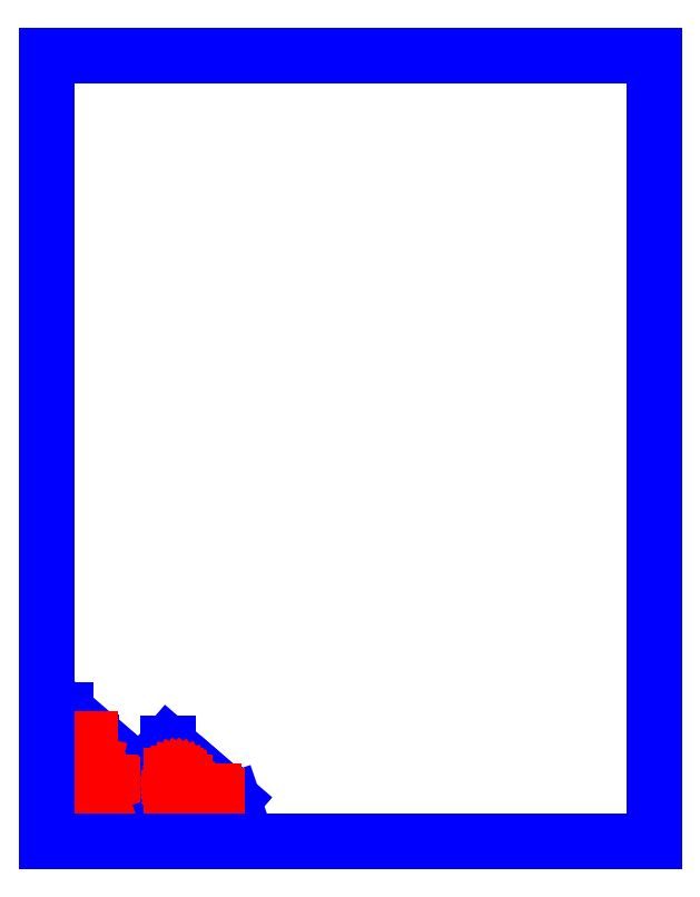
<metadata>
{"format":"dxf","ext":"dxf","renderer":"ezdxf+matplotlib","layout":"modelspace","background":"white","min_lineweight":24,"dpi":150}
</metadata>
<code>
0
SECTION
2
ENTITIES
0
LINE
8
hole
39
2
10
0.8369
20
0.5493
11
0.8594
21
0.5493
0
LINE
8
hole
39
2
10
0.8594
20
0.5493
11
0.8594
21
0.5718
0
LINE
8
hole
39
2
10
0.8594
20
0.5718
11
0.8369
21
0.5718
0
LINE
8
hole
39
2
10
0.8369
20
0.5718
11
0.8369
21
0.5493
0
LINE
8
hole
39
2
10
0.5991
20
1.362
11
0.6216
21
1.362
0
LINE
8
hole
39
2
10
0.6216
20
1.362
11
0.6216
21
1.384
0
LINE
8
hole
39
2
10
0.6216
20
1.384
11
0.5991
21
1.384
0
LINE
8
hole
39
2
10
0.5991
20
1.384
11
0.5991
21
1.362
0
LINE
8
hole
39
2
10
0.4563
20
0.9315
11
0.4788
21
0.9315
0
LINE
8
hole
39
2
10
0.4788
20
0.9315
11
0.4788
21
0.954
0
LINE
8
hole
39
2
10
0.4788
20
0.954
11
0.4563
21
0.954
0
LINE
8
hole
39
2
10
0.4563
20
0.954
11
0.4563
21
0.9315
0
LINE
8
hole
39
2
10
1.004
20
0.7548
11
1.027
21
0.7548
0
LINE
8
hole
39
2
10
1.027
20
0.7548
11
1.027
21
0.7773
0
LINE
8
hole
39
2
10
1.027
20
0.7773
11
1.004
21
0.7773
0
LINE
8
hole
39
2
10
1.004
20
0.7773
11
1.004
21
0.7548
0
LINE
8
boundary
39
2
10
0.2625
20
0.8649
11
0.2625
21
0.2625
0
LINE
8
boundary
39
2
10
0.2625
20
0.2625
11
1.566
21
0.7029
0
LINE
8
boundary
39
2
10
1.566
20
0.7029
11
0.9761
21
1.212
0
LINE
8
boundary
39
2
10
0.9761
20
1.212
11
0.2625
21
1.828
0
LINE
8
boundary
39
2
10
0.2625
20
1.828
11
0.2625
21
0.8649
0
LINE
8
annotation
39
211
10
1.016
20
0.7661
11
1.016
21
0.8223
0
LINE
8
annotation
39
211
10
1.016
20
0.7661
11
1.016
21
0.8223
0
LINE
8
annotation
39
211
10
1.016
20
0.8223
11
1.016
21
0.7661
0
LINE
8
annotation
39
211
10
1.016
20
0.7661
11
1.072
21
0.7661
0
LINE
8
annotation
39
211
10
0.4675
20
0.9428
11
0.4675
21
0.8865
0
LINE
8
annotation
39
211
10
0.6104
20
1.373
11
0.6104
21
1.429
0
LINE
8
annotation
39
211
10
0.6104
20
1.373
11
0.6104
21
1.429
0
LINE
8
annotation
39
211
10
0.6104
20
1.429
11
0.6104
21
1.373
0
LINE
8
annotation
39
211
10
0.6104
20
1.373
11
0.6104
21
1.317
0
LINE
8
annotation
39
211
10
0.8481
20
0.5605
11
0.9044
21
0.5605
0
LINE
8
annotation
39
211
10
0.8481
20
0.5605
11
0.9044
21
0.5605
0
LINE
8
annotation
39
211
10
0.9044
20
0.5605
11
0.8481
21
0.5605
0
LINE
8
annotation
39
211
10
0.8481
20
0.5605
11
0.8481
21
0.5043
0
LINE
8
annotation
39
211
10
0.7948
20
0.7487
11
0.5444
21
0.7487
0
LINE
8
annotation
39
211
10
0.5444
20
0.7487
11
0.6444
21
1.099
0
LINE
8
annotation
39
211
10
0.7197
20
0.6485
11
0.7197
21
0.8488
0
LINE
8
hole
39
2
10
1.909
20
0.7524
11
1.932
21
0.7524
0
LINE
8
hole
39
2
10
1.932
20
0.7524
11
1.932
21
0.7749
0
LINE
8
hole
39
2
10
1.932
20
0.7749
11
1.909
21
0.7749
0
LINE
8
hole
39
2
10
1.909
20
0.7749
11
1.909
21
0.7524
0
LINE
8
hole
39
2
10
2.001
20
0.5532
11
2.023
21
0.5532
0
LINE
8
hole
39
2
10
2.023
20
0.5532
11
2.023
21
0.5757
0
LINE
8
hole
39
2
10
2.023
20
0.5757
11
2.001
21
0.5757
0
LINE
8
hole
39
2
10
2.001
20
0.5757
11
2.001
21
0.5532
0
LINE
8
hole
39
2
10
1.771
20
0.7998
11
1.794
21
0.7998
0
LINE
8
hole
39
2
10
1.794
20
0.7998
11
1.794
21
0.8223
0
LINE
8
hole
39
2
10
1.794
20
0.8223
11
1.771
21
0.8223
0
LINE
8
hole
39
2
10
1.771
20
0.8223
11
1.771
21
0.7998
0
LINE
8
hole
39
2
10
2.319
20
0.6231
11
2.342
21
0.6231
0
LINE
8
hole
39
2
10
2.342
20
0.6231
11
2.342
21
0.6456
0
LINE
8
hole
39
2
10
2.342
20
0.6456
11
2.319
21
0.6456
0
LINE
8
hole
39
2
10
2.319
20
0.6456
11
2.319
21
0.6231
0
LINE
8
boundary
39
2
10
1.691
20
0.6847
11
1.691
21
0.2625
0
LINE
8
boundary
39
2
10
1.691
20
0.2625
11
2.605
21
0.5711
0
LINE
8
boundary
39
2
10
2.605
20
0.5711
11
2.191
21
0.928
0
LINE
8
boundary
39
2
10
2.191
20
0.928
11
1.691
21
1.36
0
LINE
8
boundary
39
2
10
1.691
20
1.36
11
1.691
21
0.6847
0
LINE
8
annotation
39
211
10
1.92
20
0.7636
11
1.92
21
0.8199
0
LINE
8
annotation
39
211
10
2.012
20
0.5644
11
2.068
21
0.5644
0
LINE
8
annotation
39
211
10
2.331
20
0.6344
11
2.331
21
0.6906
0
LINE
8
annotation
39
211
10
2.331
20
0.6344
11
2.331
21
0.6906
0
LINE
8
annotation
39
211
10
2.331
20
0.6906
11
2.331
21
0.6344
0
LINE
8
annotation
39
211
10
2.331
20
0.6344
11
2.387
21
0.6344
0
LINE
8
annotation
39
211
10
1.782
20
0.8111
11
1.782
21
0.7548
0
LINE
8
annotation
39
211
10
1.735
20
0.6016
11
1.805
21
0.6016
0
LINE
8
annotation
39
211
10
1.805
20
0.6016
11
1.805
21
0.6016
0
LINE
8
annotation
39
211
10
1.805
20
0.6016
11
1.818
21
0.6028
0
LINE
8
annotation
39
211
10
1.818
20
0.6028
11
1.829
21
0.606
0
LINE
8
annotation
39
211
10
1.829
20
0.606
11
1.84
21
0.6112
0
LINE
8
annotation
39
211
10
1.84
20
0.6112
11
1.85
21
0.6182
0
LINE
8
annotation
39
211
10
1.85
20
0.6182
11
1.859
21
0.6266
0
LINE
8
annotation
39
211
10
1.859
20
0.6266
11
1.866
21
0.6364
0
LINE
8
annotation
39
211
10
1.866
20
0.6364
11
1.871
21
0.6473
0
LINE
8
annotation
39
211
10
1.871
20
0.6473
11
1.874
21
0.6591
0
LINE
8
annotation
39
211
10
1.874
20
0.6591
11
1.875
21
0.6717
0
LINE
8
annotation
39
211
10
1.875
20
0.6717
11
1.875
21
0.7069
0
LINE
8
annotation
39
211
10
1.875
20
0.7069
11
1.875
21
0.7069
0
LINE
8
annotation
39
211
10
1.875
20
0.7069
11
1.874
21
0.7194
0
LINE
8
annotation
39
211
10
1.874
20
0.7194
11
1.871
21
0.7313
0
LINE
8
annotation
39
211
10
1.871
20
0.7313
11
1.866
21
0.7422
0
LINE
8
annotation
39
211
10
1.866
20
0.7422
11
1.859
21
0.752
0
LINE
8
annotation
39
211
10
1.859
20
0.752
11
1.85
21
0.7604
0
LINE
8
annotation
39
211
10
1.85
20
0.7604
11
1.84
21
0.7673
0
LINE
8
annotation
39
211
10
1.84
20
0.7673
11
1.829
21
0.7725
0
LINE
8
annotation
39
211
10
1.829
20
0.7725
11
1.818
21
0.7758
0
LINE
8
annotation
39
211
10
1.818
20
0.7758
11
1.805
21
0.7769
0
LINE
8
annotation
39
211
10
1.805
20
0.7769
11
1.77
21
0.7769
0
LINE
8
annotation
39
211
10
1.77
20
0.7769
11
1.805
21
0.7769
0
LINE
8
annotation
39
211
10
1.805
20
0.7769
11
1.805
21
0.7769
0
LINE
8
annotation
39
211
10
1.805
20
0.7769
11
1.818
21
0.7781
0
LINE
8
annotation
39
211
10
1.818
20
0.7781
11
1.829
21
0.7813
0
LINE
8
annotation
39
211
10
1.829
20
0.7813
11
1.84
21
0.7865
0
LINE
8
annotation
39
211
10
1.84
20
0.7865
11
1.85
21
0.7935
0
LINE
8
annotation
39
211
10
1.85
20
0.7935
11
1.859
21
0.8019
0
LINE
8
annotation
39
211
10
1.859
20
0.8019
11
1.866
21
0.8117
0
LINE
8
annotation
39
211
10
1.866
20
0.8117
11
1.871
21
0.8227
0
LINE
8
annotation
39
211
10
1.871
20
0.8227
11
1.874
21
0.8346
0
LINE
8
annotation
39
211
10
1.874
20
0.8346
11
1.875
21
0.8472
0
LINE
8
annotation
39
211
10
1.875
20
0.8472
11
1.875
21
0.8472
0
LINE
8
annotation
39
211
10
1.875
20
0.8472
11
1.874
21
0.8598
0
LINE
8
annotation
39
211
10
1.874
20
0.8598
11
1.871
21
0.8716
0
LINE
8
annotation
39
211
10
1.871
20
0.8716
11
1.866
21
0.8825
0
LINE
8
annotation
39
211
10
1.866
20
0.8825
11
1.859
21
0.8923
0
LINE
8
annotation
39
211
10
1.859
20
0.8923
11
1.85
21
0.9008
0
LINE
8
annotation
39
211
10
1.85
20
0.9008
11
1.84
21
0.9077
0
LINE
8
annotation
39
211
10
1.84
20
0.9077
11
1.829
21
0.9129
0
LINE
8
annotation
39
211
10
1.829
20
0.9129
11
1.818
21
0.9161
0
LINE
8
annotation
39
211
10
1.818
20
0.9161
11
1.805
21
0.9173
0
LINE
8
annotation
39
211
10
1.805
20
0.9173
11
1.735
21
0.9173
0
LINE
8
frame
39
2
10
0
20
0
11
8.5
21
0
0
LINE
8
frame
39
2
10
8.5
20
0
11
8.5
21
11
0
LINE
8
frame
39
2
10
8.5
20
11
11
0
21
11
0
LINE
8
frame
39
2
10
0
20
11
11
0
21
0
0
ENDSEC
0
EOF

</code>
